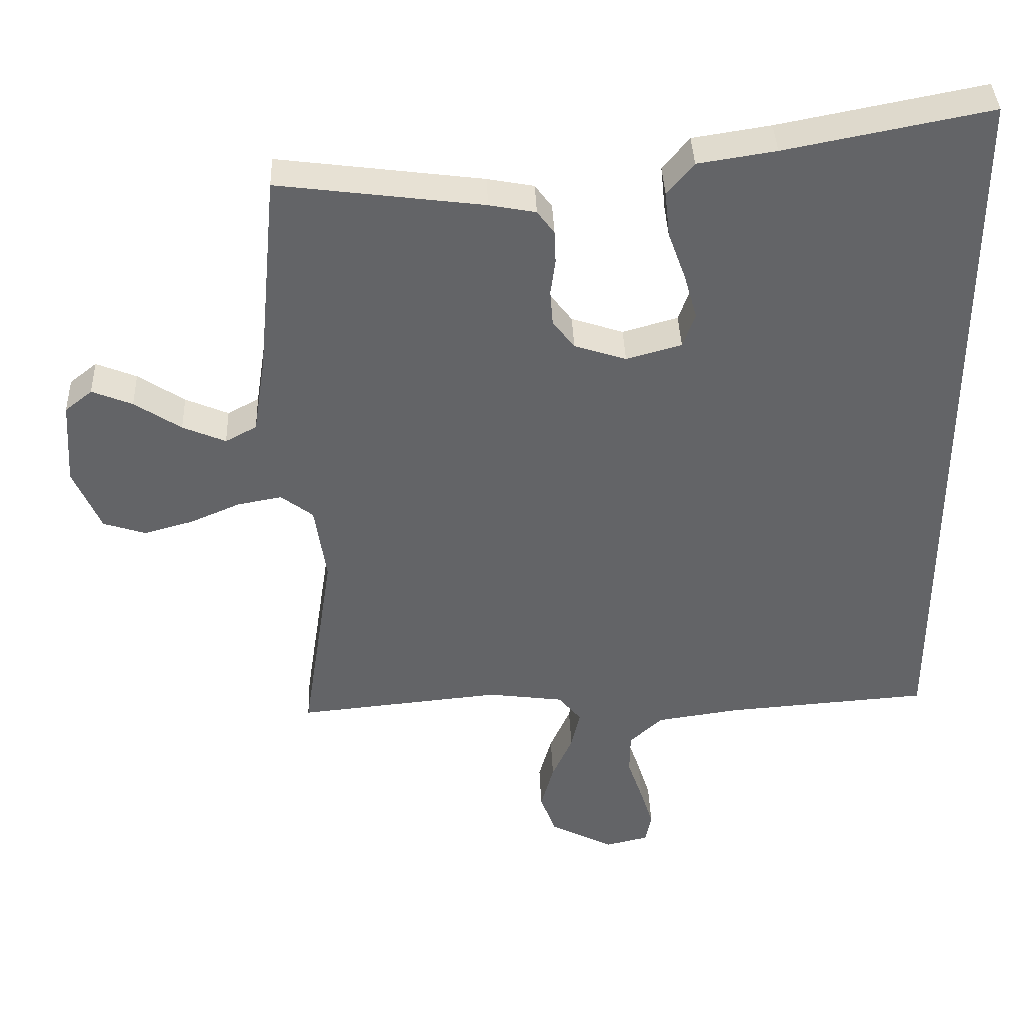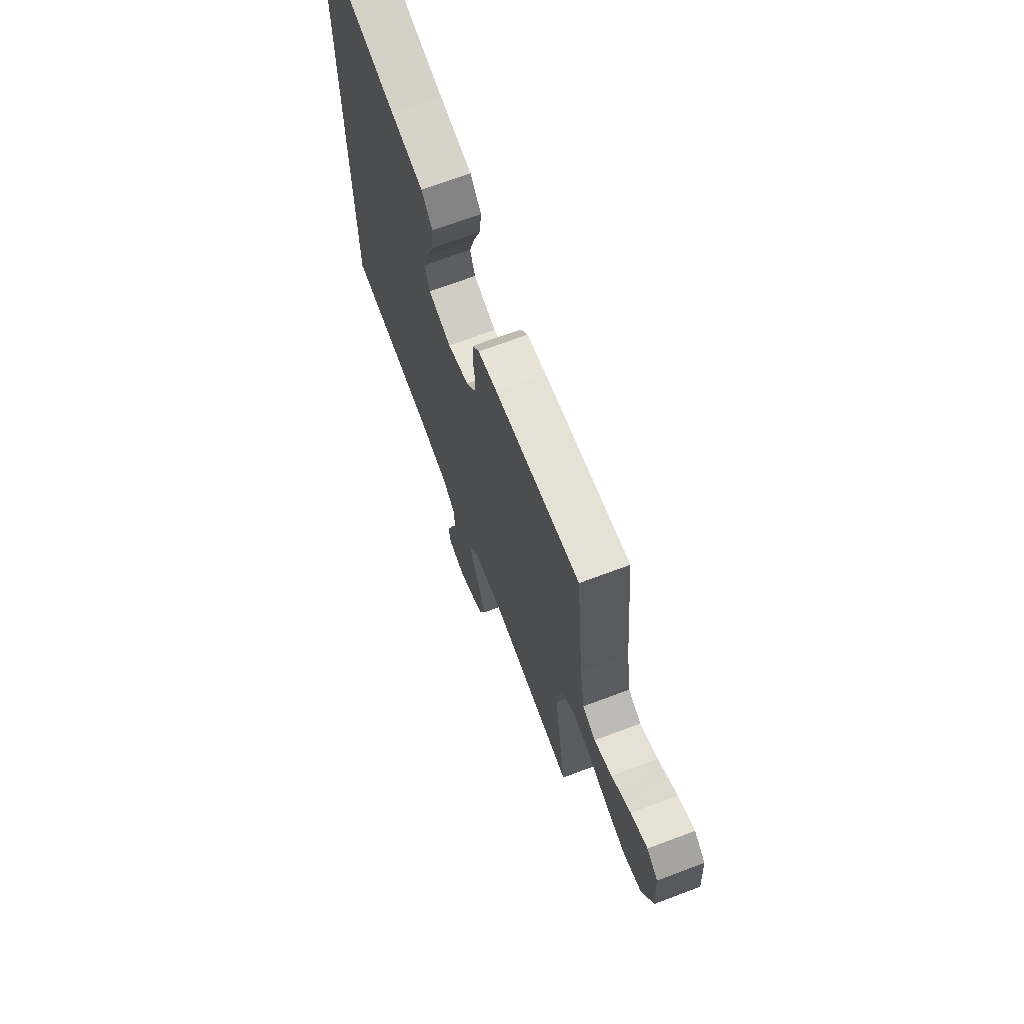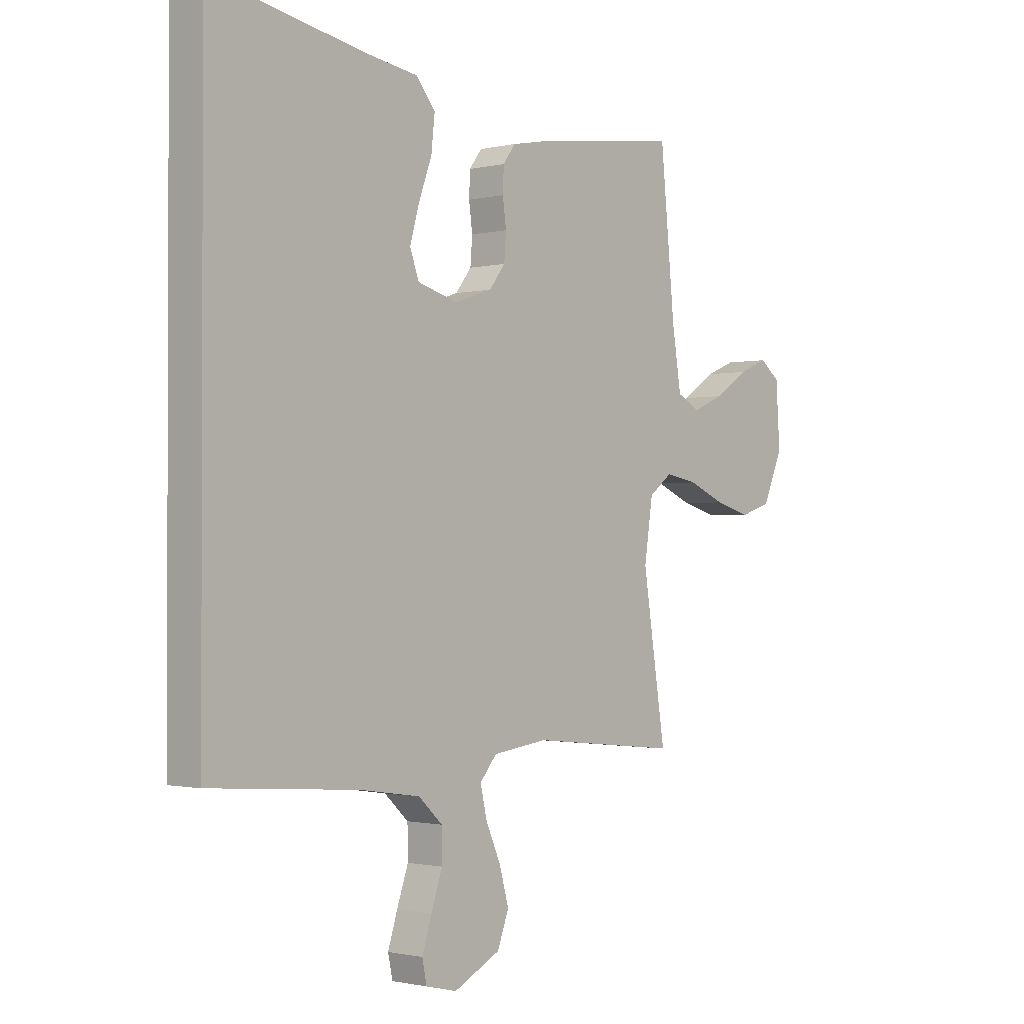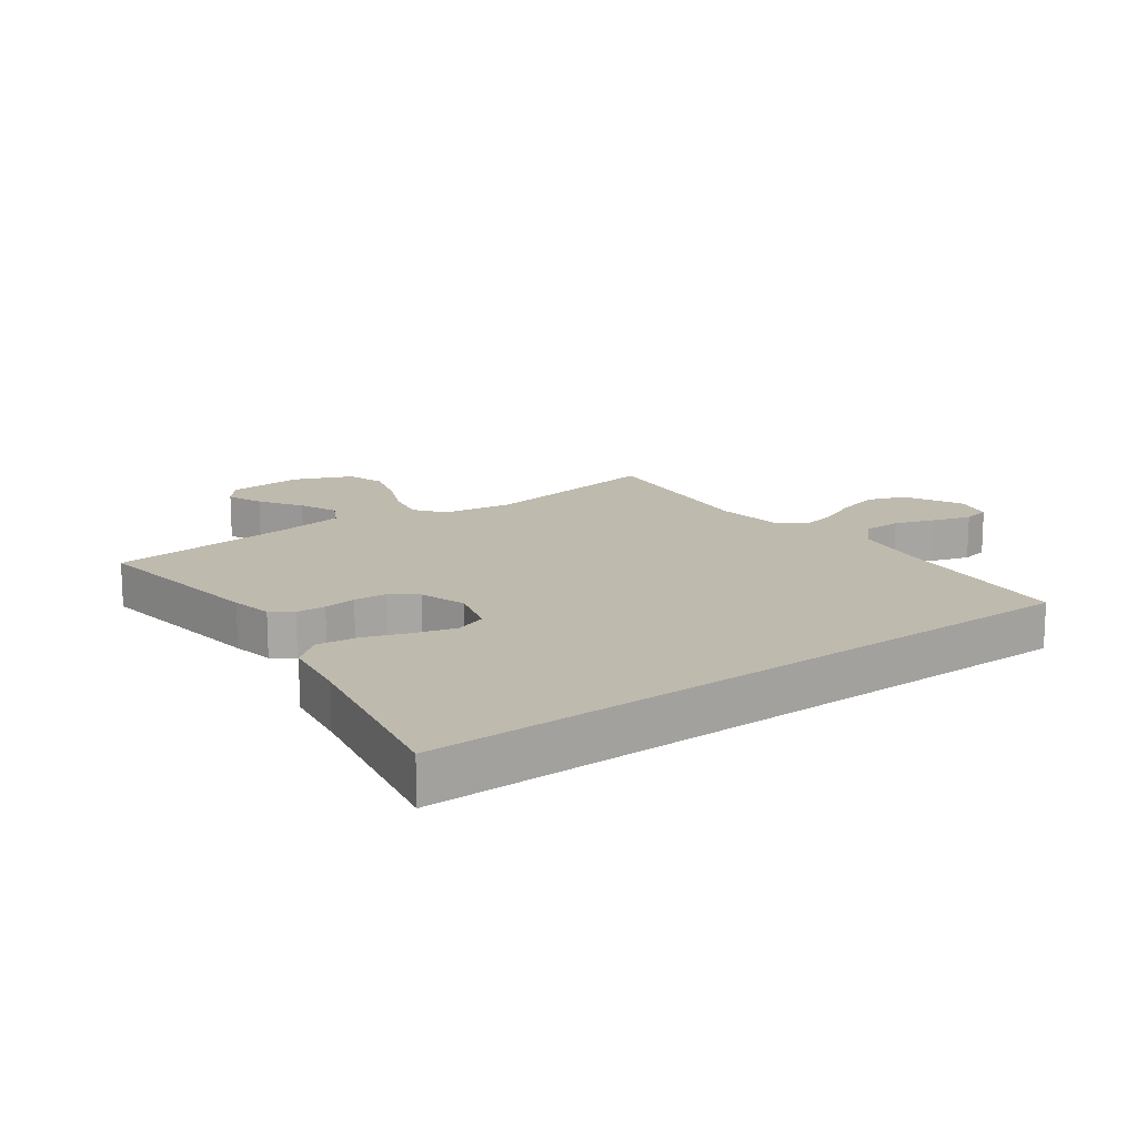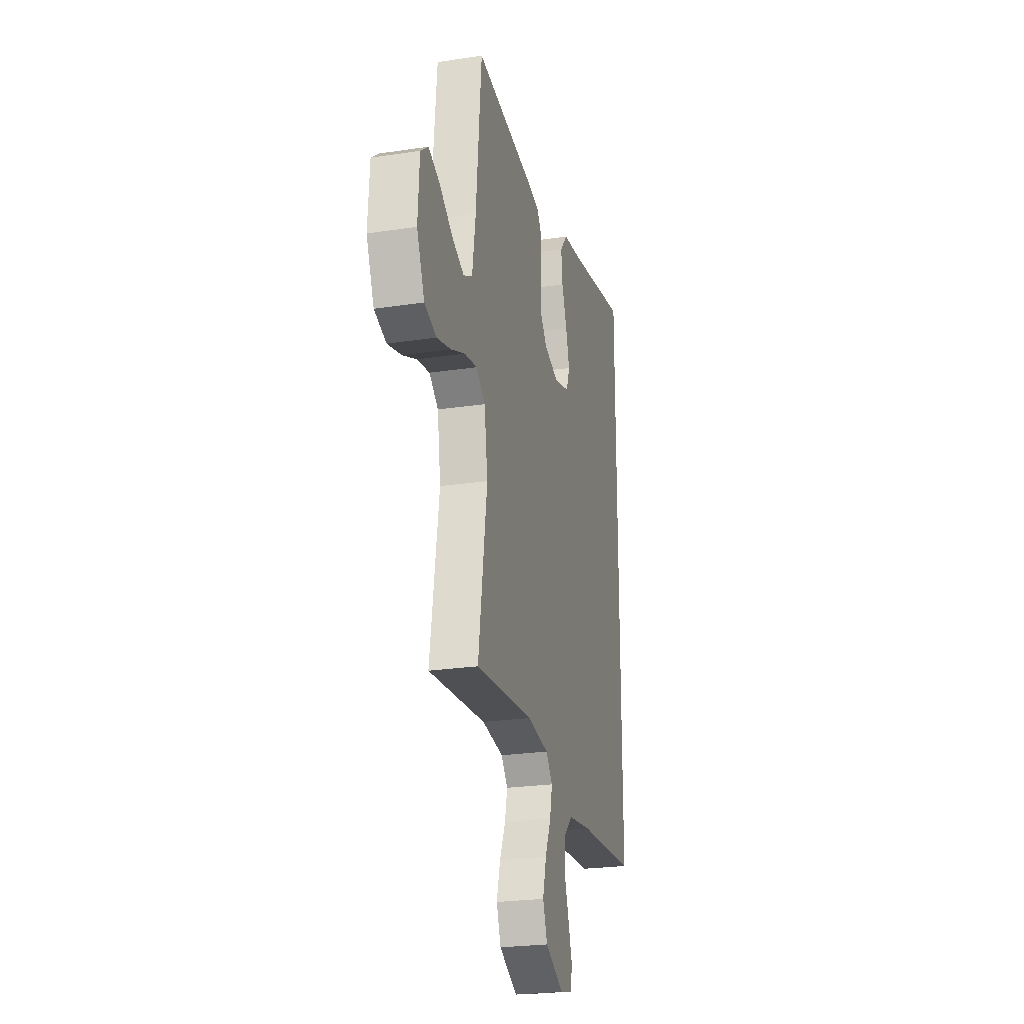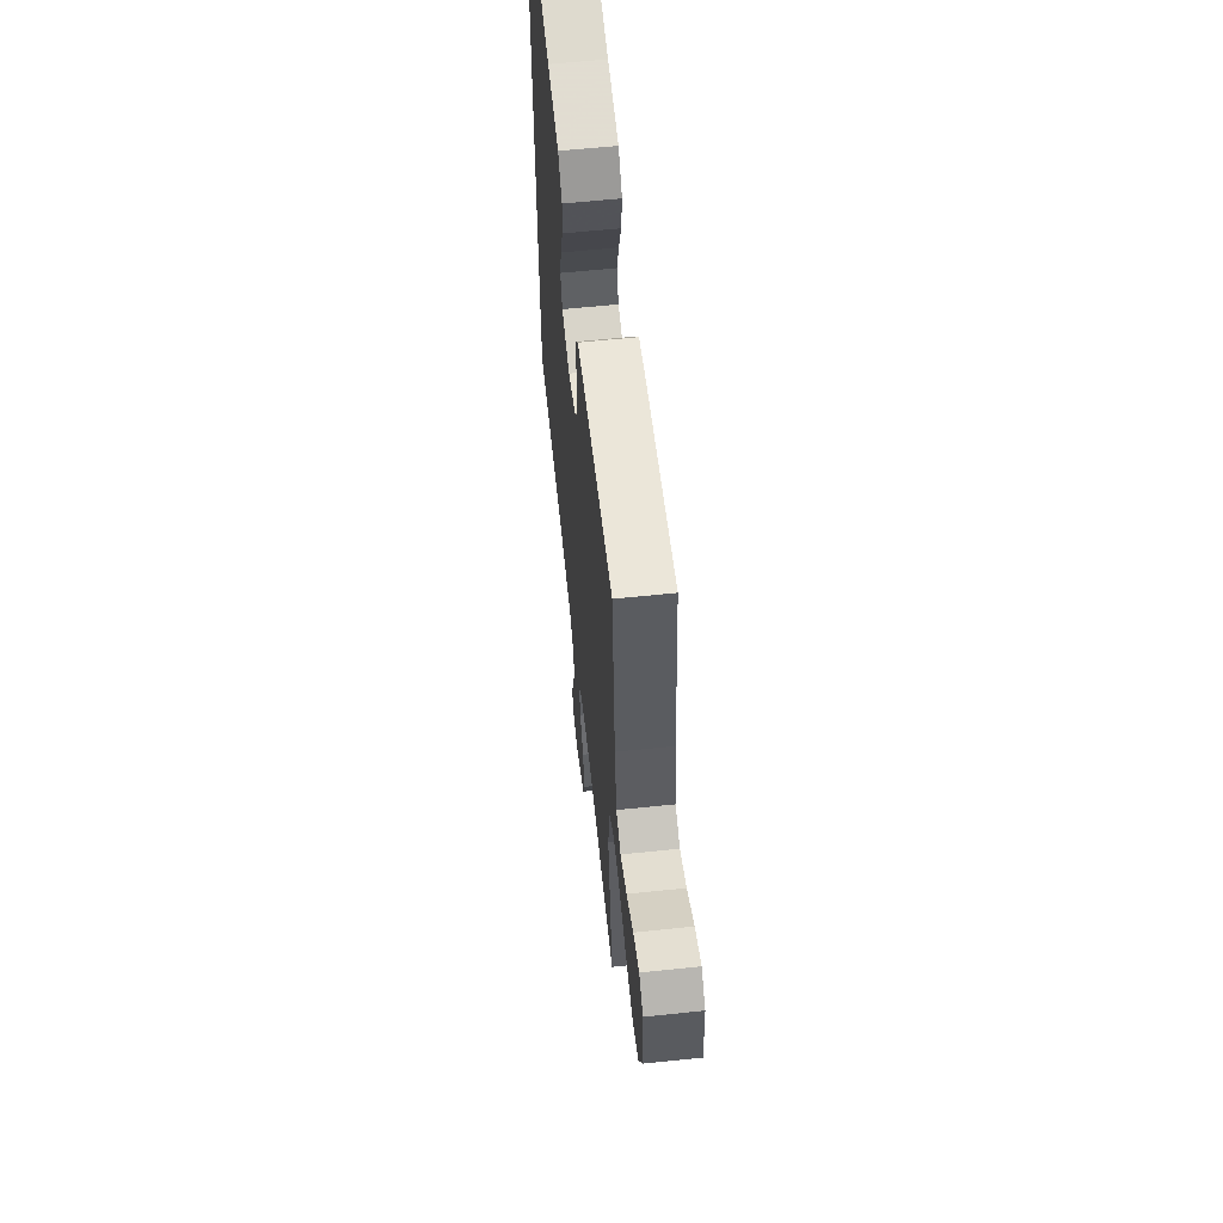
<metadata>
{"format":"obj","ext":"obj","renderer":"f3d","projection":"perspective","resolution":1024,"background":"white","views":[{"elev":38.9,"azim":-2.1,"up":"+Z"},{"elev":69.6,"azim":-110.6,"up":"+Z"},{"elev":-1.2,"azim":131.5,"up":"+Z"},{"elev":15.5,"azim":53.8,"up":"+Y"},{"elev":-24.6,"azim":-76.1,"up":"+Z"},{"elev":60.3,"azim":-96.1,"up":"+Z"}]}
</metadata>
<code>
v 0.5 0.07 0.598
v 0.5 0.07 -0.496
v 0.2 0.07 -0.519
v 0.079 0.07 -0.537
v 0.031 0.07 -0.582
v 0.03 0.07 -0.644
v 0.053 0.07 -0.711
v 0.072 0.07 -0.772
v 0.063 0.07 -0.816
v 0 0.07 -0.831
v -0.094 0.07 -0.783
v -0.117 0.07 -0.721
v -0.098 0.07 -0.652
v -0.068 0.07 -0.584
v -0.055 0.07 -0.526
v -0.089 0.07 -0.485
v -0.2 0.07 -0.47
v -0.5 0.07 -0.5
v -0.454 0.07 -0.2
v -0.471 0.07 -0.085
v -0.518 0.07 -0.049
v -0.583 0.07 -0.061
v -0.657 0.07 -0.093
v -0.729 0.07 -0.113
v -0.791 0.07 -0.093
v -0.831 0.07 0
v -0.823 0.07 0.124
v -0.783 0.07 0.156
v -0.724 0.07 0.132
v -0.656 0.07 0.087
v -0.593 0.07 0.06
v -0.547 0.07 0.085
v -0.529 0.07 0.2
v -0.5 0.07 0.5
v -0.2 0.07 0.461
v -0.132 0.07 0.448
v -0.107 0.07 0.414
v -0.105 0.07 0.366
v -0.112 0.07 0.313
v -0.108 0.07 0.261
v -0.076 0.07 0.219
v 0 0.07 0.194
v 0.081 0.07 0.217
v 0.099 0.07 0.268
v 0.08 0.07 0.335
v 0.054 0.07 0.407
v 0.047 0.07 0.473
v 0.086 0.07 0.521
v 0.2 0.07 0.539
v 0.5 0 0.598
v 0.5 0 -0.496
v 0.2 0 -0.519
v 0.079 0 -0.537
v 0.031 0 -0.582
v 0.03 0 -0.644
v 0.053 0 -0.711
v 0.072 0 -0.772
v 0.063 0 -0.816
v 0 0 -0.831
v -0.094 0 -0.783
v -0.117 0 -0.721
v -0.098 0 -0.652
v -0.068 0 -0.584
v -0.055 0 -0.526
v -0.089 0 -0.485
v -0.2 0 -0.47
v -0.5 0 -0.5
v -0.454 0 -0.2
v -0.471 0 -0.085
v -0.518 0 -0.049
v -0.583 0 -0.061
v -0.657 0 -0.093
v -0.729 0 -0.113
v -0.791 0 -0.093
v -0.831 0 0
v -0.823 0 0.124
v -0.783 0 0.156
v -0.724 0 0.132
v -0.656 0 0.087
v -0.593 0 0.06
v -0.547 0 0.085
v -0.529 0 0.2
v -0.5 0 0.5
v -0.2 0 0.461
v -0.132 0 0.448
v -0.107 0 0.414
v -0.105 0 0.366
v -0.112 0 0.313
v -0.108 0 0.261
v -0.076 0 0.219
v 0 0 0.194
v 0.081 0 0.217
v 0.099 0 0.268
v 0.08 0 0.335
v 0.054 0 0.407
v 0.047 0 0.473
v 0.086 0 0.521
v 0.2 0 0.539
f 46 47 48 49
f 45 46 49 1
f 44 45 1 2
f 43 44 2 3
f 42 43 3 4
f 41 42 4 5
f 40 41 5 6
f 36 37 38 39
f 36 39 40
f 33 34 35 36
f 32 33 36 40
f 31 32 40
f 27 28 29 30
f 27 30 31
f 26 27 31
f 25 26 31
f 22 23 24 25
f 21 22 25 31
f 20 21 31 40
f 17 18 19
f 16 17 19 20
f 11 12 13 14
f 11 14 15
f 10 11 15
f 9 10 15
f 6 7 8 9
f 6 9 15
f 40 6 15
f 16 20 40
f 15 16 40
f 98 97 96 95
f 50 98 95 94
f 51 50 94 93
f 52 51 93 92
f 53 52 92 91
f 54 53 91 90
f 55 54 90 89
f 88 87 86 85
f 89 88 85
f 85 84 83 82
f 89 85 82 81
f 89 81 80
f 79 78 77 76
f 80 79 76
f 80 76 75
f 80 75 74
f 74 73 72 71
f 80 74 71 70
f 89 80 70 69
f 68 67 66
f 69 68 66 65
f 63 62 61 60
f 64 63 60
f 64 60 59
f 64 59 58
f 58 57 56 55
f 64 58 55
f 64 55 89
f 89 69 65
f 89 65 64
f 1 50 51 2
f 2 51 52 3
f 3 52 53 4
f 4 53 54 5
f 5 54 55 6
f 6 55 56 7
f 7 56 57 8
f 8 57 58 9
f 9 58 59 10
f 10 59 60 11
f 11 60 61 12
f 12 61 62 13
f 13 62 63 14
f 14 63 64 15
f 15 64 65 16
f 16 65 66 17
f 17 66 67 18
f 18 67 68 19
f 19 68 69 20
f 20 69 70 21
f 21 70 71 22
f 22 71 72 23
f 23 72 73 24
f 24 73 74 25
f 25 74 75 26
f 26 75 76 27
f 27 76 77 28
f 28 77 78 29
f 29 78 79 30
f 30 79 80 31
f 31 80 81 32
f 32 81 82 33
f 33 82 83 34
f 34 83 84 35
f 35 84 85 36
f 36 85 86 37
f 37 86 87 38
f 38 87 88 39
f 39 88 89 40
f 40 89 90 41
f 41 90 91 42
f 42 91 92 43
f 43 92 93 44
f 44 93 94 45
f 45 94 95 46
f 46 95 96 47
f 47 96 97 48
f 48 97 98 49
f 49 98 50 1

</code>
